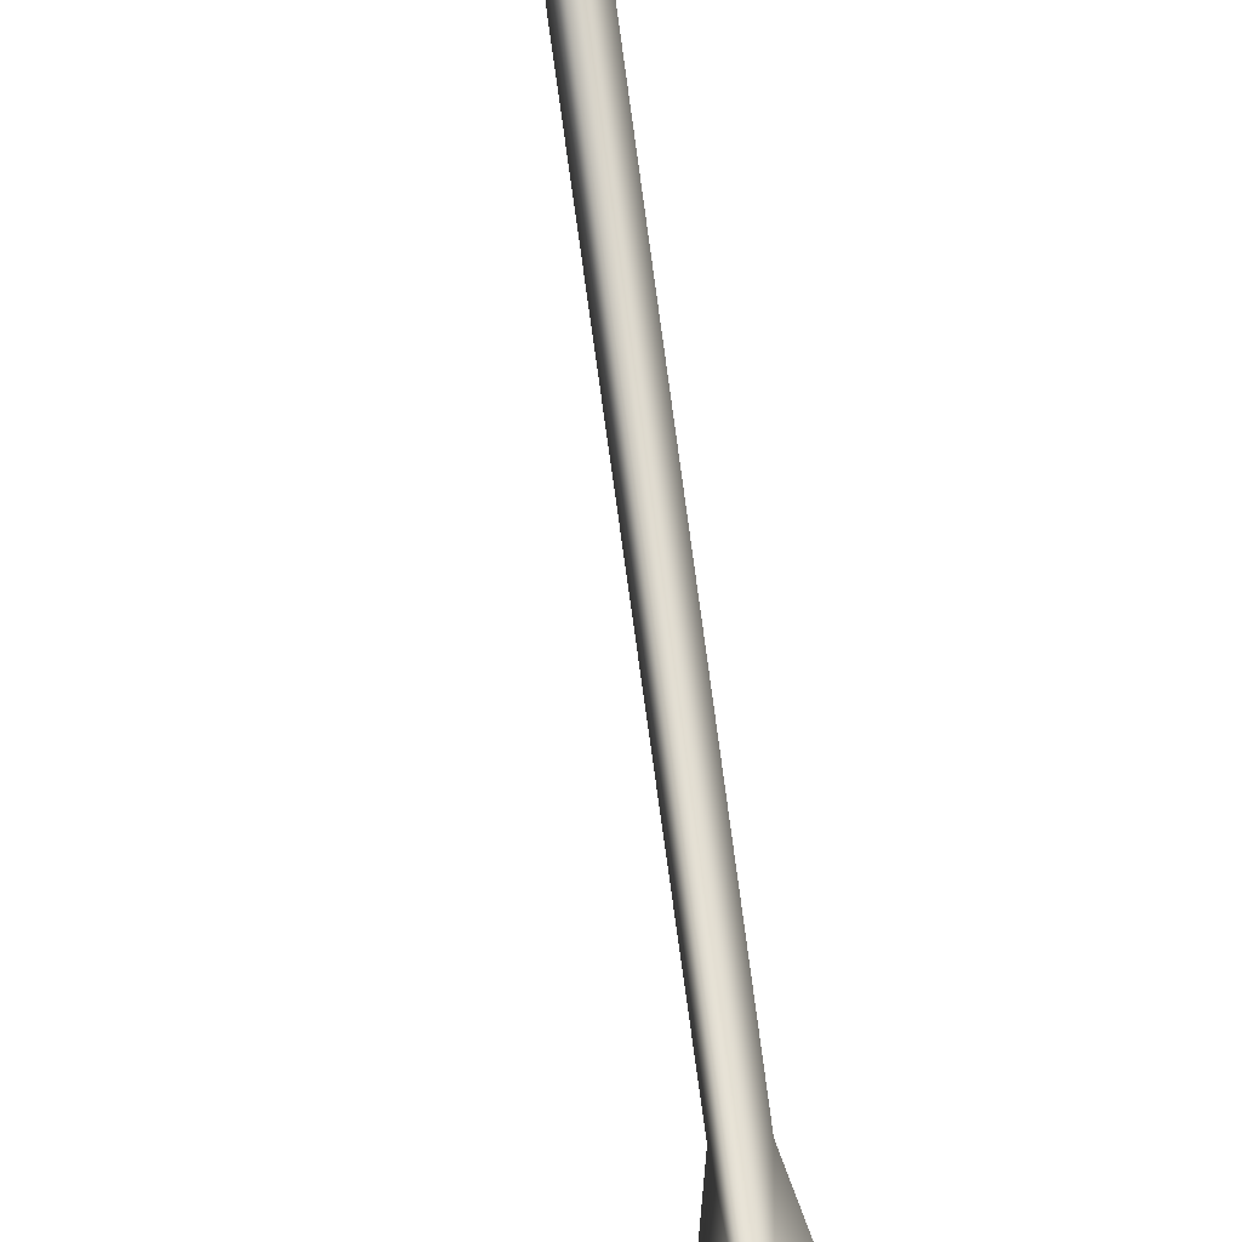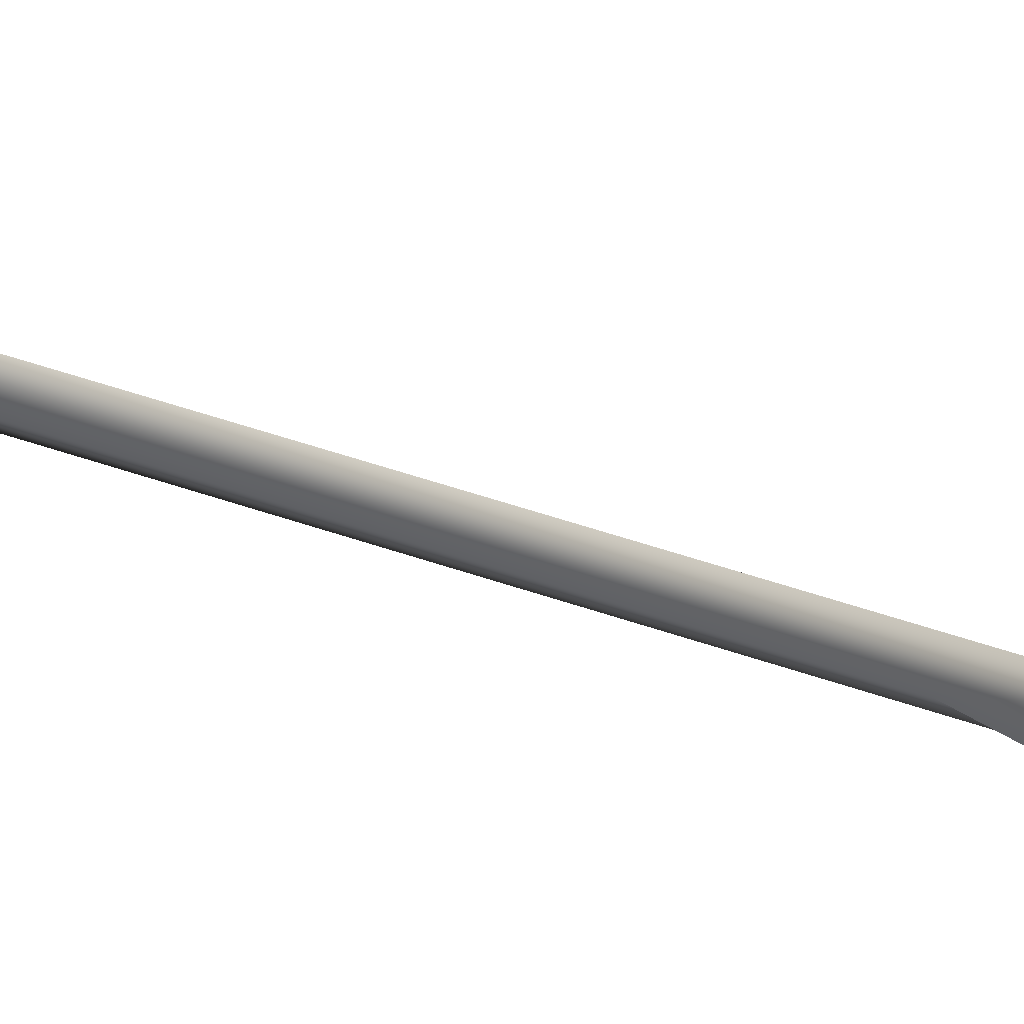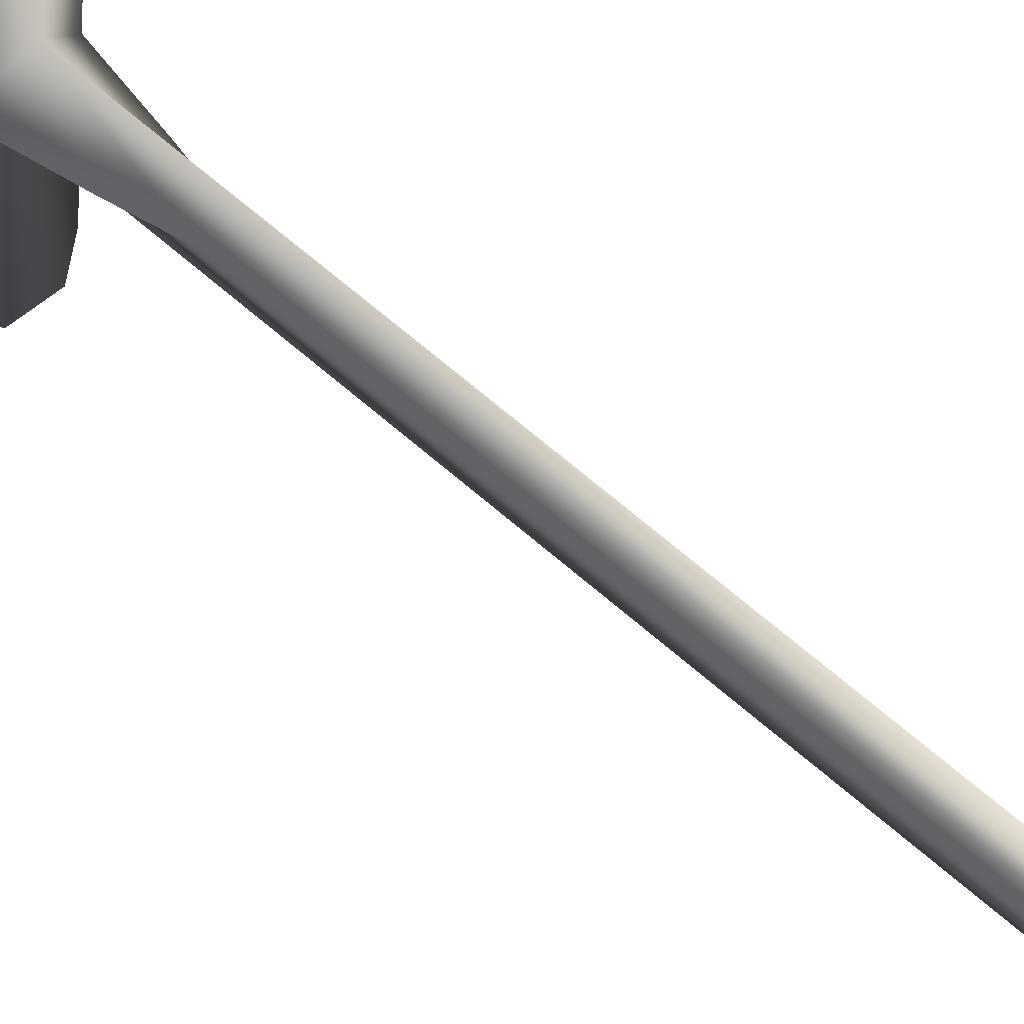
<metadata>
{"format":"obj","ext":"obj","renderer":"f3d","projection":"perspective","resolution":1024,"background":"white","views":[{"elev":-74.9,"azim":9.3,"up":"+Z"},{"elev":52.6,"azim":112.1,"up":"+Z"},{"elev":54.9,"azim":-44.1,"up":"+Z"}]}
</metadata>
<code>
g Mesh01
v -7469 232.7 -7161
v -7466 241.9 -7159
v -7468 241.8 -7162
v -7467 234.3 -7158
v -7463 242 -7159
v -7462 234.4 -7158
v -7462 242 -7162
v -7461 233 -7162
v -7464 242 -7164
v -7463 234.4 -7166
v -7467 241.9 -7164
v -7467 234.3 -7165
v -7466 250.2 -7159
v -7468 250.2 -7162
v -7464 250.3 -7159
v -7462 250.3 -7162
v -7464 250.3 -7164
v -7467 250.2 -7164
v -7467 258.5 -7158
v -7470 258.5 -7161
v -7463 258.6 -7158
v -7461 258.7 -7162
v -7464 258.6 -7165
v -7468 258.5 -7165
v -7468 232.7 -7147
v -7465 234.3 -7146
v -7467 234.3 -7158
v -7469 232.7 -7161
v -7465 234.3 -7146
v -7461 234.4 -7146
v -7462 234.4 -7158
v -7467 234.3 -7158
v -7461 234.4 -7146
v -7459 232.9 -7148
v -7461 233 -7162
v -7462 234.4 -7158
v -7462 233 -7176
v -7464 234.5 -7178
v -7463 234.4 -7166
v -7464 234.5 -7178
v -7468 234.4 -7178
v -7467 234.3 -7165
v -7468 234.4 -7178
v -7470 232.8 -7176
v -7467 234.3 -7165
v -7468 231 -7147
v -7465 229.8 -7146
v -7469 231 -7161
v -7461 229.9 -7146
v -7459 231.2 -7148
v -7461 231.2 -7162
v -7462 231.3 -7176
v -7464 230 -7178
v -7468 229.9 -7178
v -7470 231.1 -7176
v -7464 229.9 -7158
v -7465 229.8 -7146
v -7465 229.9 -7165
v -7468 229.9 -7178
v -7465 229.9 -7165
v -7467 223 -7162
v -7462 223.1 -7162
v -7463 132.9 -7162
v -7462 136.6 -7159
v -7464 229.9 -7158
v -7466 217.3 -7162
v -7461 133 -7162
v -7463 217.4 -7162
v -7463 136.6 -7166
v -7465 229.9 -7165
v -7462 123.5 -7162
v -7463 262.7 -7168
v -7459 262.8 -7162
v -7460 260 -7162
v -7463 259.9 -7167
v -7463 266.3 -7167
v -7460 266.4 -7162
v -7466 268.6 -7162
v -7461 258.7 -7162
v -7464 258.6 -7165
v -7469 262.6 -7167
v -7463 262.7 -7168
v -7463 259.9 -7167
v -7469 259.7 -7166
v -7469 266.2 -7166
v -7463 266.3 -7167
v -7464 258.6 -7165
v -7468 258.5 -7165
v -7472 262.5 -7161
v -7469 262.6 -7167
v -7469 259.7 -7166
v -7471 259.7 -7161
v -7471 266.1 -7161
v -7469 266.2 -7166
v -7468 258.5 -7165
v -7470 258.5 -7161
v -7468 262.5 -7156
v -7472 262.5 -7161
v -7471 259.7 -7161
v -7468 259.7 -7157
v -7468 266.2 -7157
v -7471 266.1 -7161
v -7470 258.5 -7161
v -7467 258.5 -7158
v -7462 262.7 -7156
v -7468 262.5 -7156
v -7468 259.7 -7157
v -7462 259.9 -7157
v -7463 266.3 -7157
v -7468 266.2 -7157
v -7467 258.5 -7158
v -7463 258.6 -7158
v -7459 262.8 -7162
v -7462 262.7 -7156
v -7462 259.9 -7157
v -7460 260 -7162
v -7460 266.4 -7162
v -7463 266.3 -7157
v -7463 258.6 -7158
v -7461 258.7 -7162
v -7464 229.9 -7158
v -7467 223 -7162
v -7466 217.3 -7162
v -7465 229.9 -7165
v -7466 217.3 -7162
v -7467 223 -7162
v -7464 229.9 -7158
v -7463 217.4 -7162
v -7462 223.1 -7162
v -7465 229.9 -7165
v -7462 223.1 -7162
v -7463 217.4 -7162
f 59 53 60
f 51 58 52
f 53 52 58
f 56 49 57
f 49 56 51
f 62 51 56
f 51 62 58
f 50 49 51
f 47 46 56
f 48 56 46
f 56 48 61
f 58 61 48
f 58 48 54
f 55 54 48
f 47 26 46
f 25 46 26
f 46 25 48
f 28 48 25
f 48 28 55
f 44 55 28
f 55 44 54
f 43 54 44
f 54 43 53
f 38 53 43
f 53 38 52
f 37 52 38
f 52 37 51
f 35 51 37
f 51 35 50
f 34 50 35
f 50 34 49
f 33 49 34
f 35 33 34
f 33 35 36
f 28 43 44
f 43 28 45
f 33 47 49
f 47 33 26
f 27 25 26
f 25 27 28
f 39 37 38
f 37 39 35
f 2 1 4
f 1 2 3
f 13 3 2
f 3 13 14
f 19 14 13
f 14 19 20
f 3 12 1
f 12 3 11
f 14 11 3
f 11 14 18
f 20 18 14
f 18 20 24
f 11 10 12
f 10 11 9
f 18 9 11
f 9 18 17
f 24 17 18
f 17 24 23
f 9 8 10
f 8 9 7
f 17 7 9
f 7 17 16
f 23 16 17
f 16 23 22
f 7 6 8
f 6 7 5
f 16 5 7
f 5 16 15
f 22 15 16
f 15 22 21
f 5 4 6
f 4 5 2
f 15 2 5
f 2 15 13
f 21 13 15
f 13 21 19
f 42 40 41
f 40 42 10
f 84 87 88
f 87 84 83
f 81 83 84
f 83 81 82
f 85 82 81
f 82 85 86
f 78 86 85
f 78 94 93
f 90 93 94
f 93 90 89
f 91 89 90
f 89 91 92
f 95 92 91
f 92 95 96
f 78 102 101
f 98 101 102
f 101 98 97
f 99 97 98
f 97 99 100
f 103 100 99
f 100 103 104
f 78 110 109
f 106 109 110
f 109 106 105
f 107 105 106
f 105 107 108
f 111 108 107
f 108 111 112
f 78 118 117
f 114 117 118
f 117 114 113
f 115 113 114
f 113 115 116
f 119 116 115
f 116 119 120
f 78 77 76
f 73 76 77
f 76 73 72
f 74 72 73
f 72 74 75
f 79 75 74
f 75 79 80
f 63 64 65
f 64 63 71
f 69 71 63
f 71 69 67
f 70 67 69
f 67 70 68
f 71 67 64
f 68 64 67
f 64 68 65
f 66 63 65
f 63 66 69
f 70 69 66
f 31 29 30
f 29 31 32
f 121 122 123
f 124 125 126
f 127 128 129
f 130 131 132

</code>
